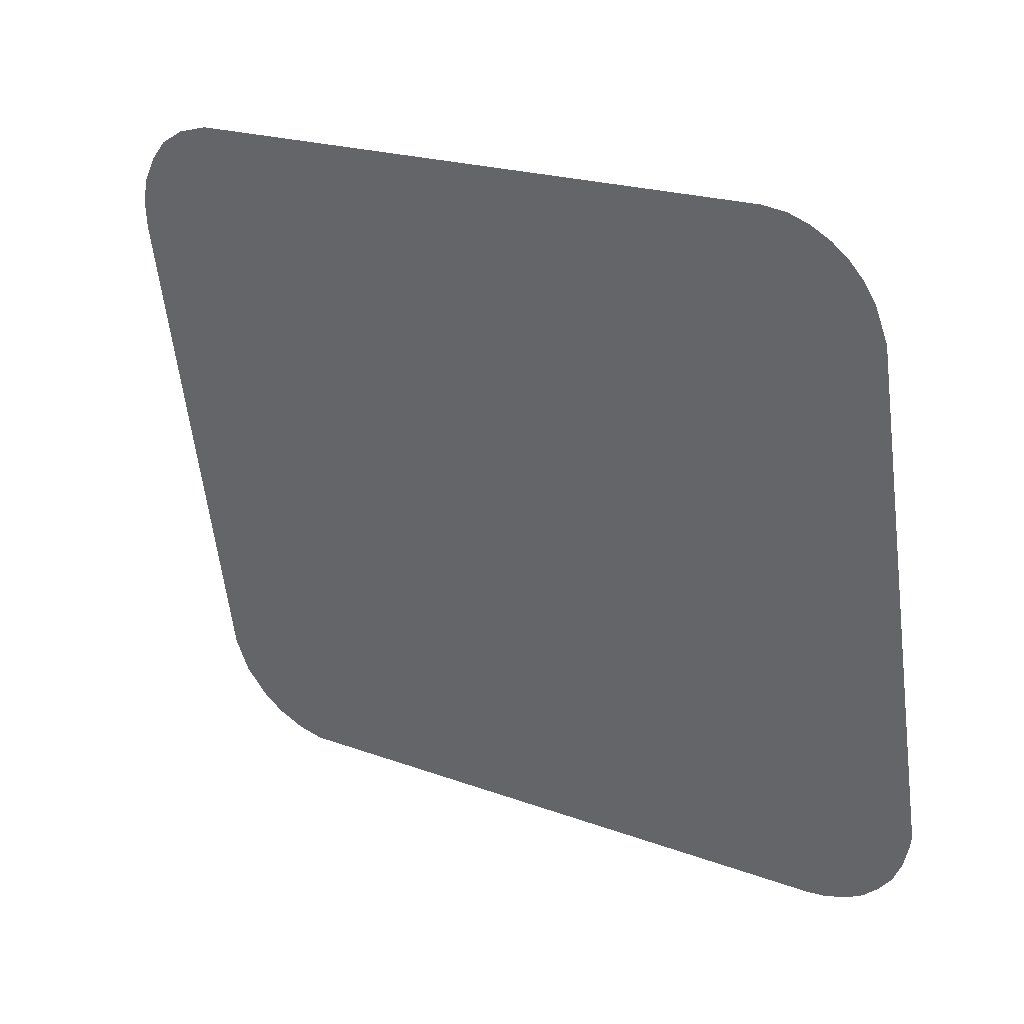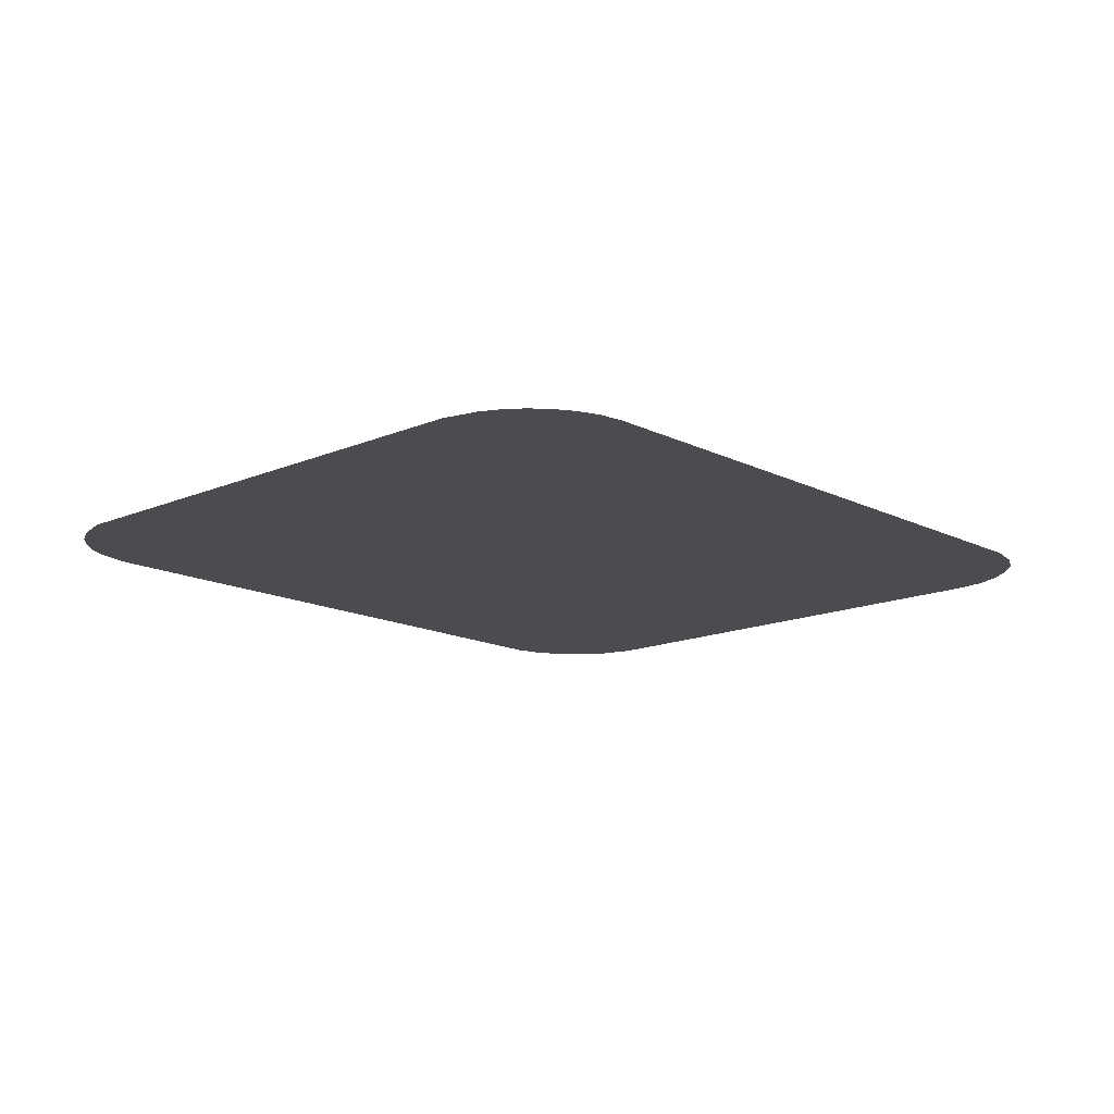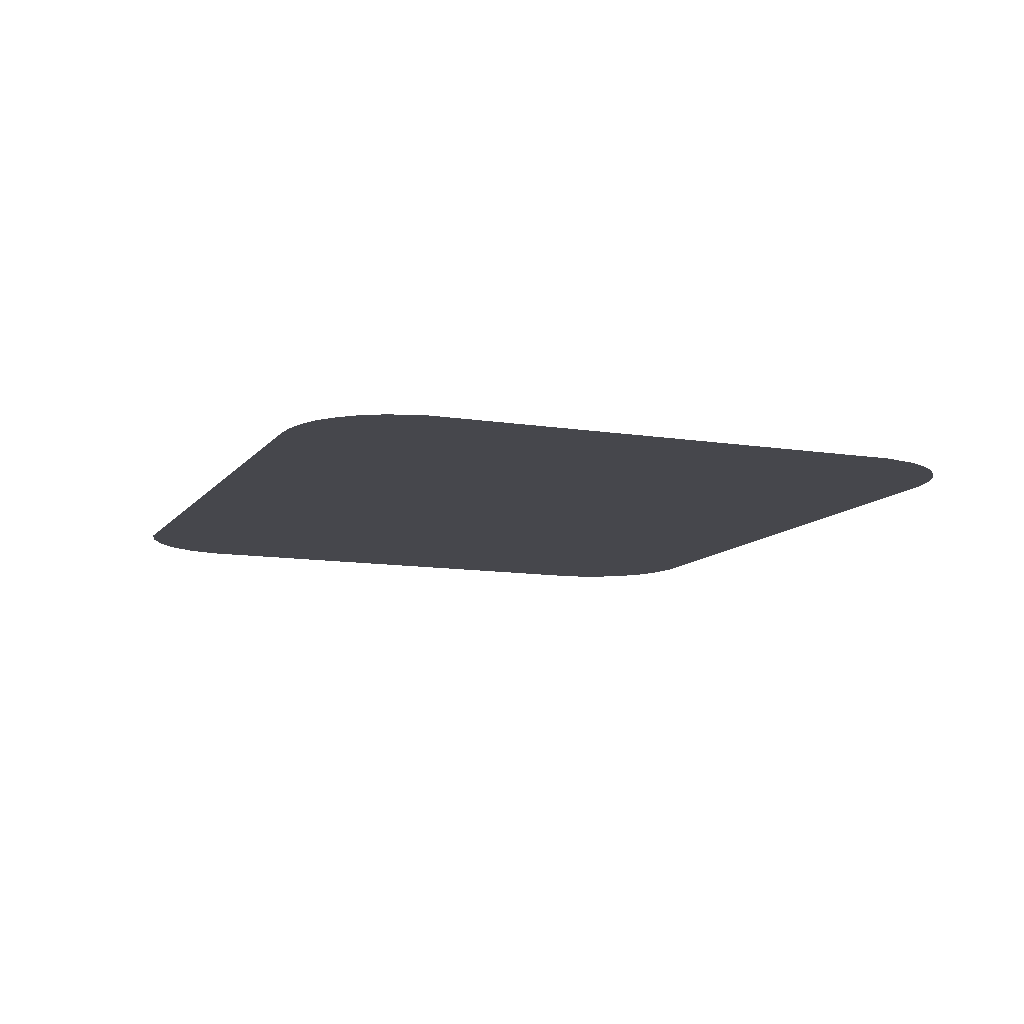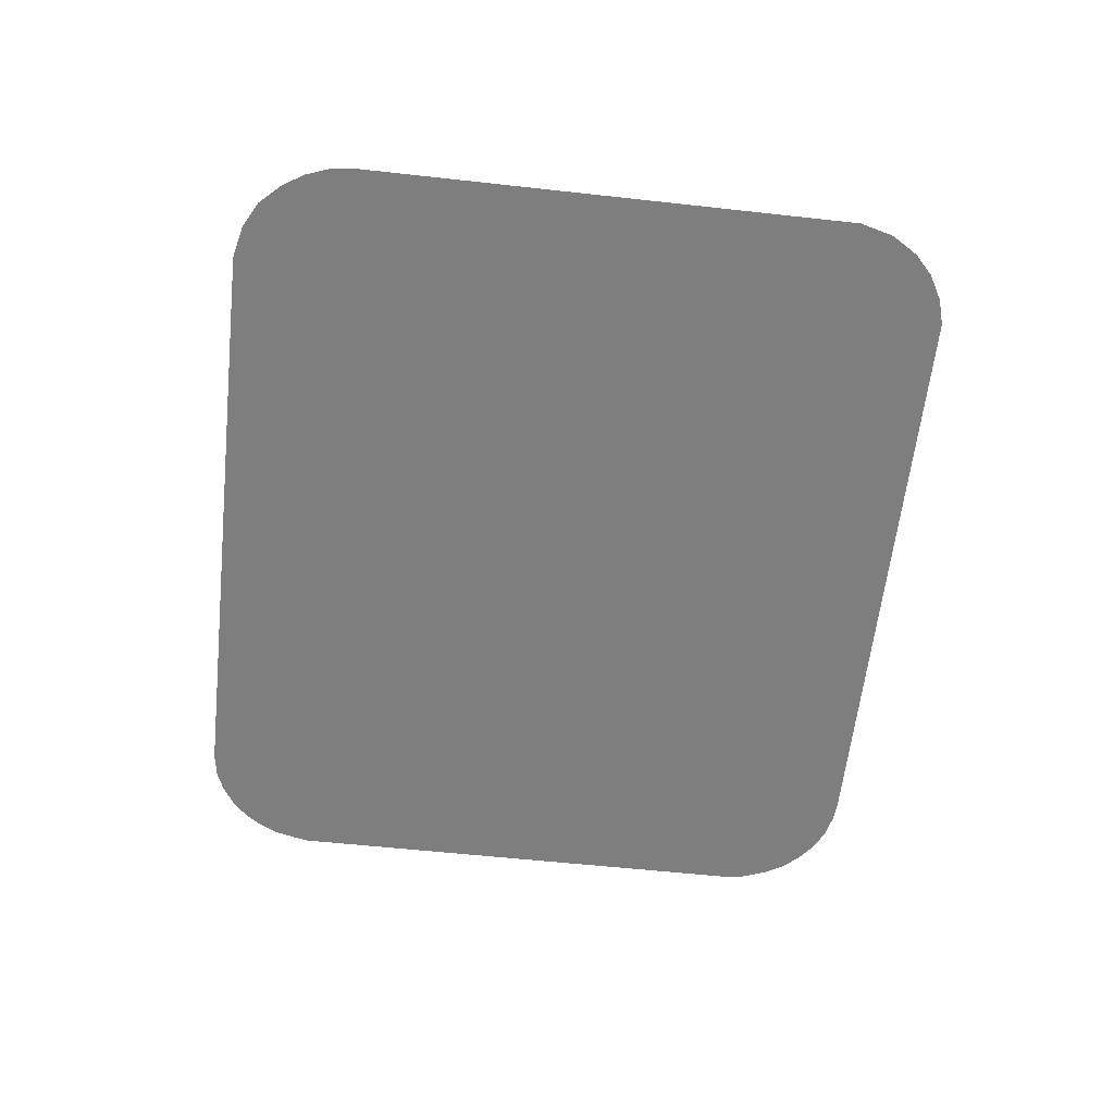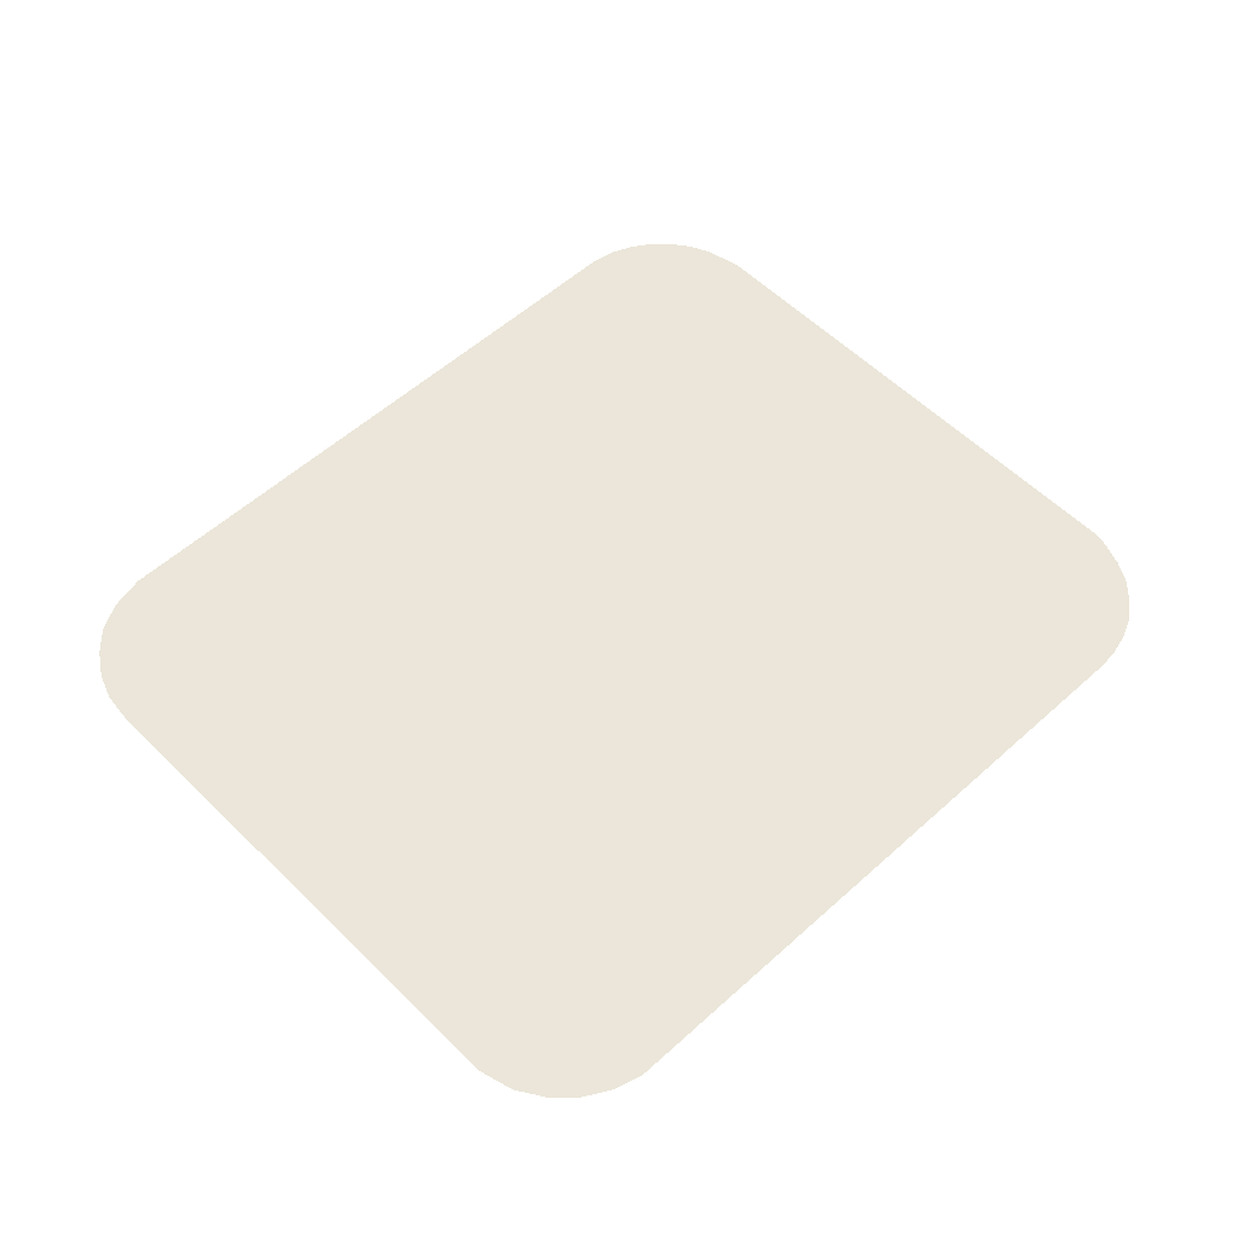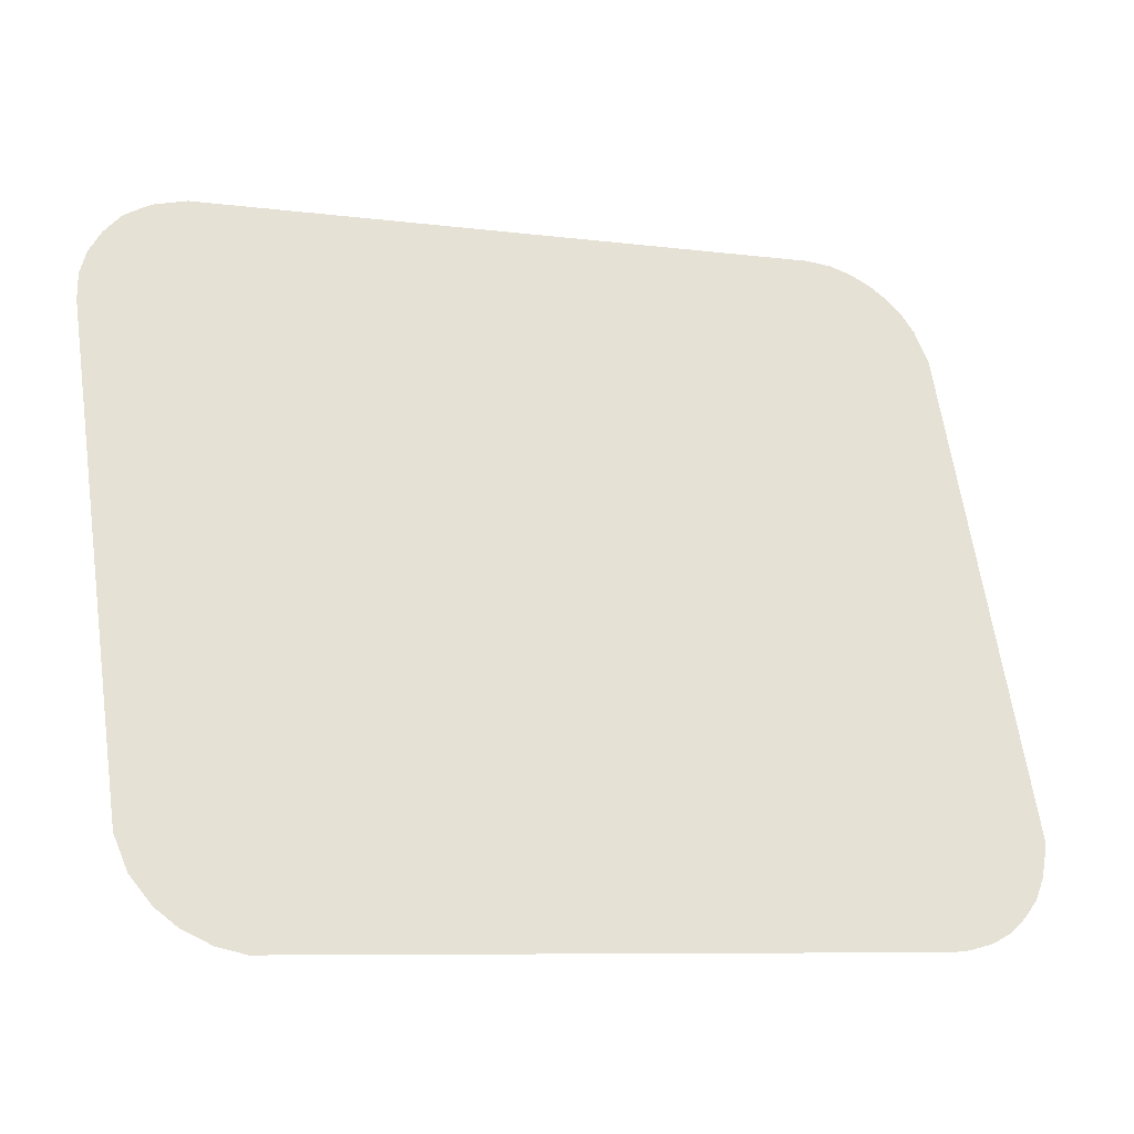
<metadata>
{"format":"obj","ext":"obj","renderer":"f3d","projection":"perspective","resolution":1024,"background":"white","views":[{"elev":34.1,"azim":-145.5,"up":"+Z"},{"elev":-14.7,"azim":-38.6,"up":"+Y"},{"elev":-10.9,"azim":-103.4,"up":"+Y"},{"elev":-59.5,"azim":92.2,"up":"+Y"},{"elev":55.2,"azim":144.8,"up":"+Y"},{"elev":-31.4,"azim":160.4,"up":"+Z"}]}
</metadata>
<code>
v  -91.69 6.228 32.27
v  -90.8 6.228 34.51
v  -89.97 6.228 35.7
v  -87.81 6.228 37.49
v  -88.97 6.228 36.71
v  -86.46 6.228 38.09
v  -85.04 6.228 38.43
v  -89.97 6.228 -8.998
v  -83.4 6.228 38.43
v  -94.82 6.228 -6.172
v  -91.13 6.228 -8.707
v  -92.58 6.228 -8.1
v  -93.79 6.228 -7.281
v  -95.67 6.228 -4.931
v  -96.22 6.228 -3.479
v  -96.57 6.228 -1.789
v  -96.64 6.228 -0.936
v  -40.79 6.228 31.48
v  -39.19 6.228 30.25
v  -38.14 6.228 28.75
v  -37.05 6.228 25.42
v  -37.39 6.228 27.11
v  -37.11 6.228 23.55
v  -42.15 6.228 -9.233
v  -44.51 6.228 -13.01
v  -43.11 6.228 -11.4
v  -45.99 6.228 -14.02
v  -47.82 6.228 -14.72
v  -49.63 6.228 -14.95
v  -42.92 6.228 32.34
g dimian_T_dk_01_F
f 1 2 3 4
f 3 5 4
f 4 6 7 8
f 7 9 8
f 1 4 8 10
f 8 11 12 10
f 12 13 10
f 10 14 15 1
f 1 15 16 17
f 18 19 20 21
f 20 22 21
f 21 23 24 25
f 24 26 25
f 25 27 28 21
f 18 21 28 29
f 30 18 29
f 30 29 8 9

</code>
